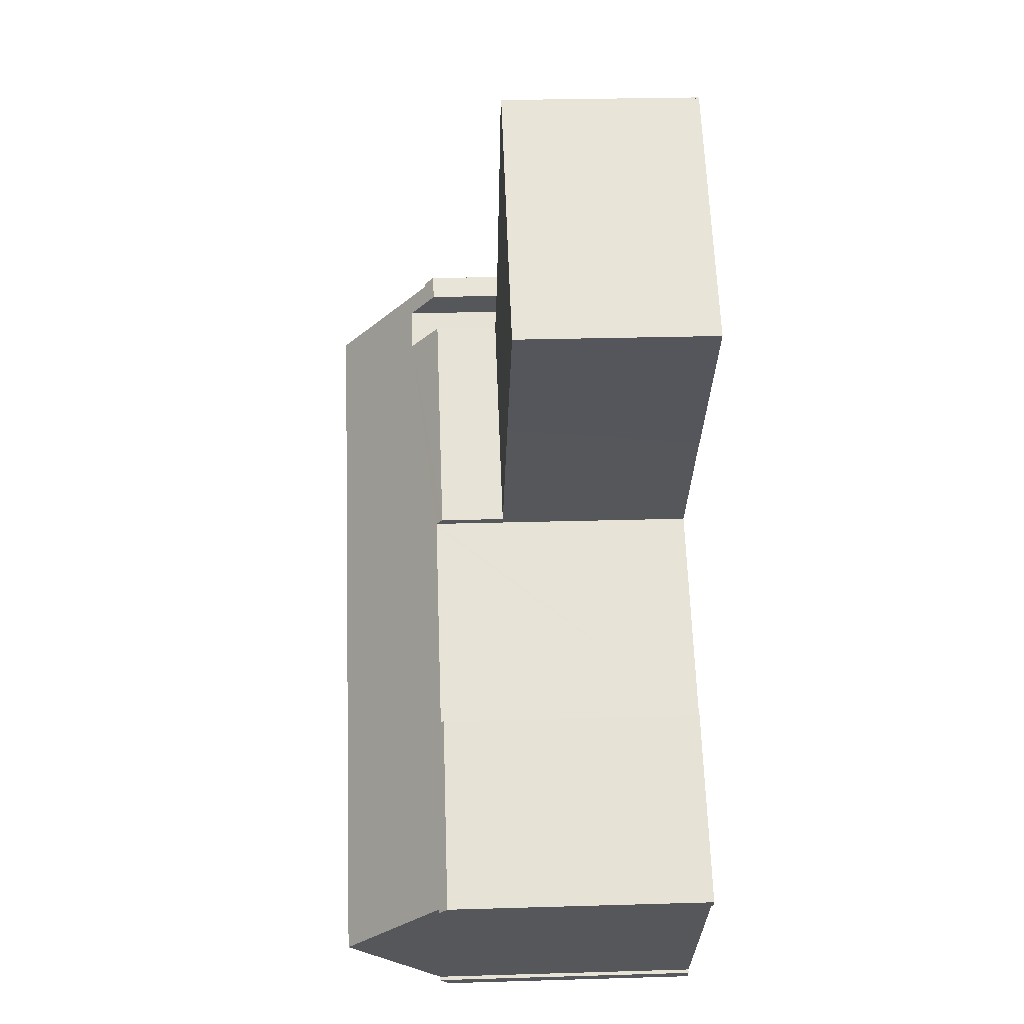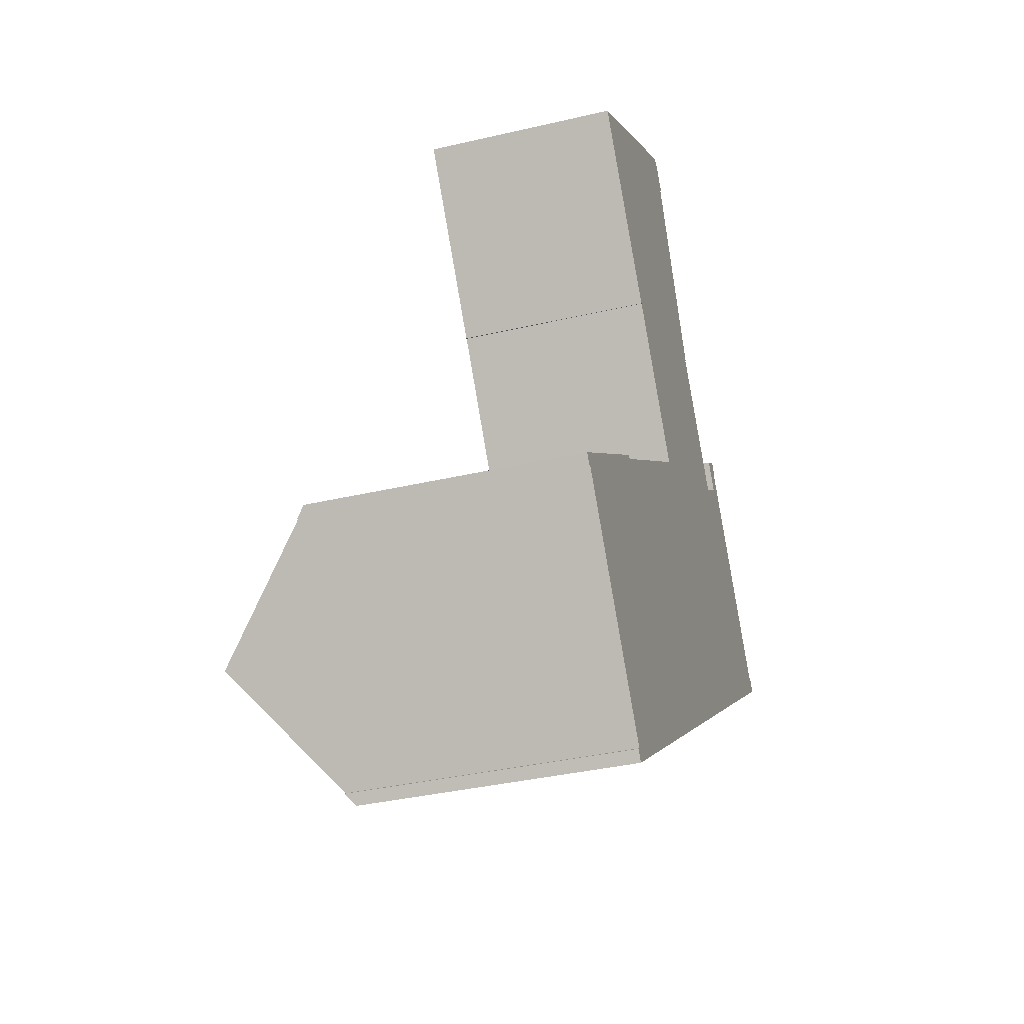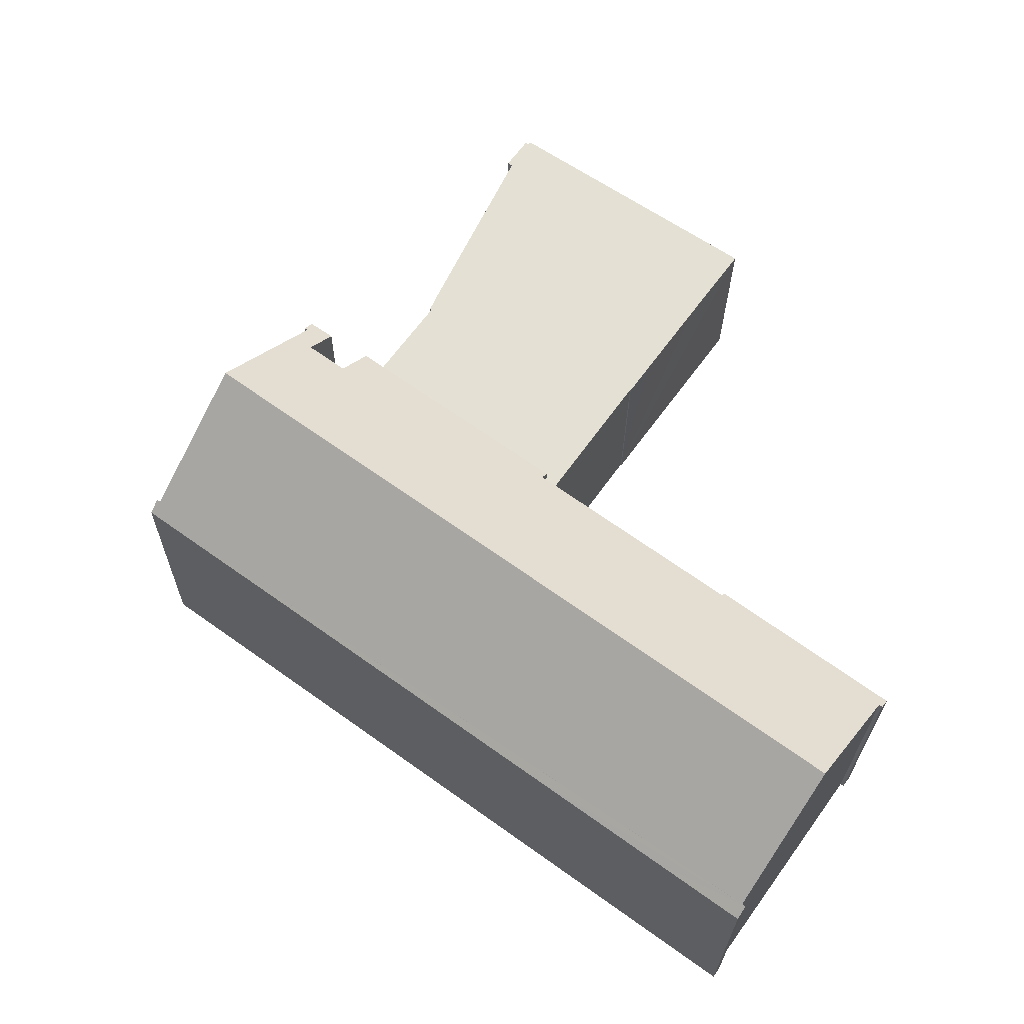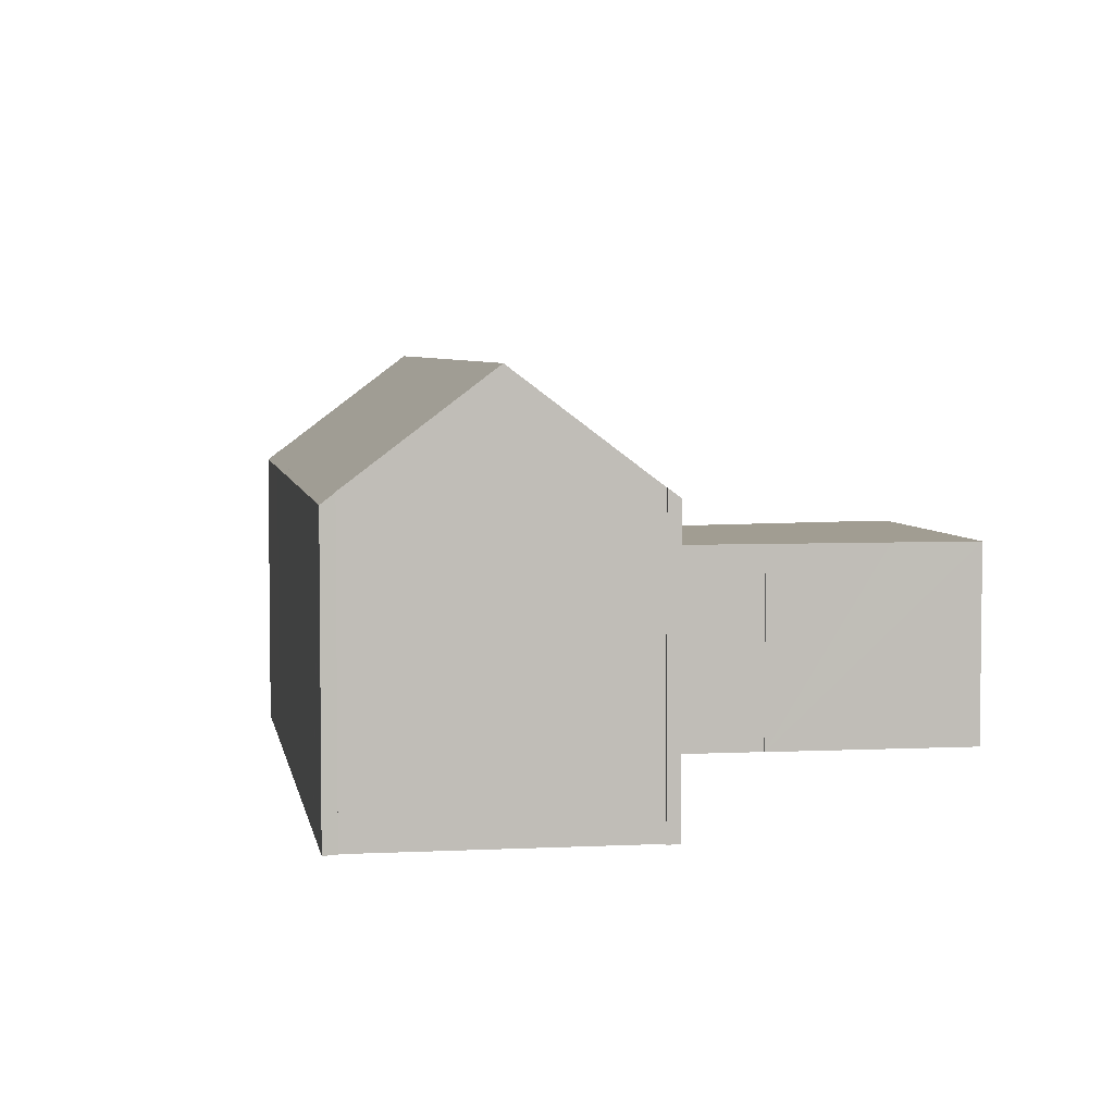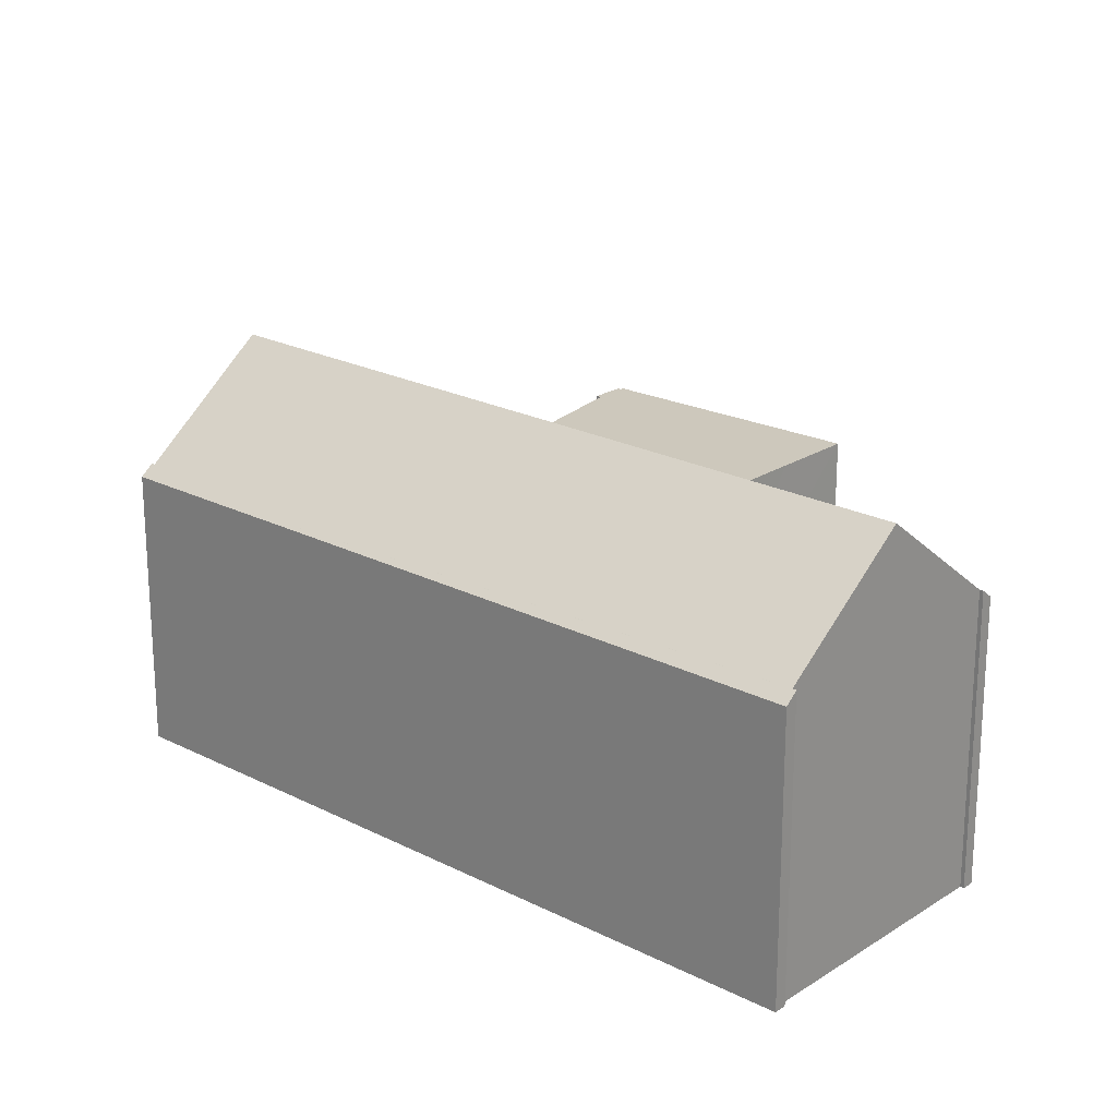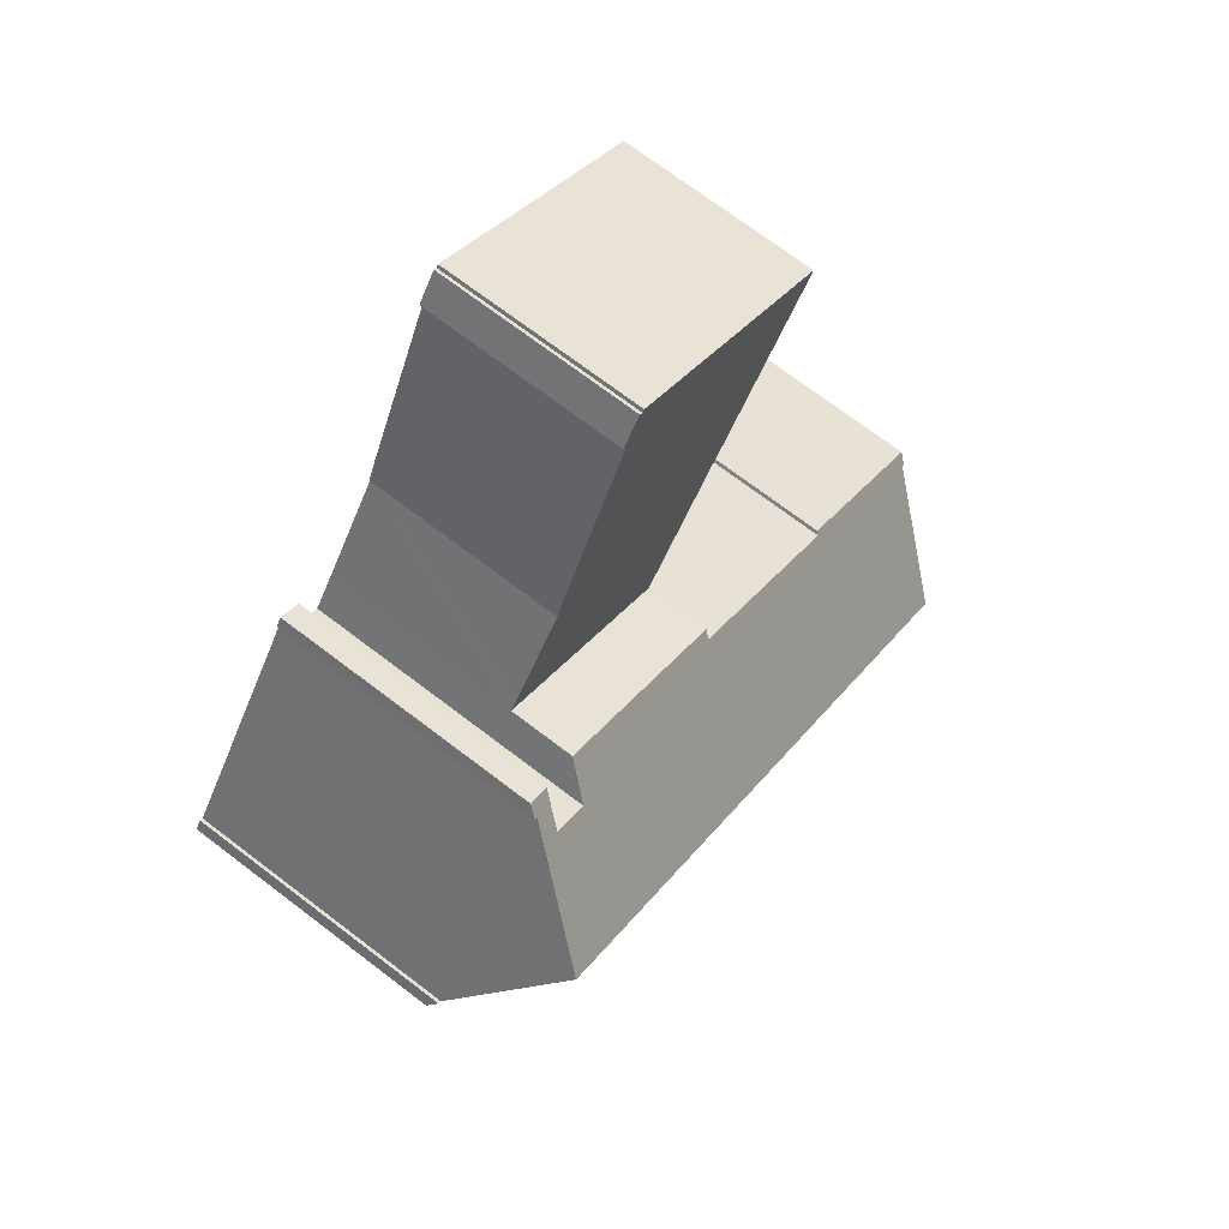
<metadata>
{"format":"obj","ext":"obj","renderer":"f3d","projection":"perspective","resolution":1024,"background":"white","views":[{"elev":27.5,"azim":-92.6,"up":"+Z"},{"elev":-36.6,"azim":-73.1,"up":"+Z"},{"elev":-23.8,"azim":179.6,"up":"+Z"},{"elev":4.8,"azim":-134.9,"up":"+Y"},{"elev":22.1,"azim":-174.0,"up":"+Y"},{"elev":72.2,"azim":127.2,"up":"+Z"}]}
</metadata>
<code>
v  4.007 7.131 -5.578
v  4.27 6.888 -5.787
v  4.187 6.888 -5.846
v  6.168 6.888 -4.42
v  9.521 6.889 -2.007
v  12.84 6.89 0.384
v  16.3 6.891 2.875
v  19.85 6.888 5.425
v  4.088 7.131 -5.52
v  3.552 7.824 -4.774
v  19.59 7.136 5.639
v  17.66 9.625 8.32
v  3.192 8.29 -4.272
v  10.89 9.625 3.448
v  2.159 9.625 -2.835
v  19.67 7.136 5.698
v  15.83 7.151 11.04
v  15.08 6.894 10.93
v  15.65 6.911 11.3
v  15.75 7.151 10.98
v  15.59 7.558 10.21
v  14.67 7.561 9.539
v  9.101 6.975 6.488
v  8.976 6.813 6.664
v  9.002 6.976 6.416
v  4.267 6.989 2.988
v  0.25 7.16 -0.181
v  0 6.939 4.249e-16
v  4.199 6.912 3.065
v  0.175 7.164 -0.243
v  14.08 6.813 10.34
v  19.59 -3.453e-16 5.639
v  17.66 -5.095e-16 8.32
v  15.75 -6.726e-16 10.98
v  19.67 -3.489e-16 5.698
v  19.85 -3.322e-16 5.425
v  4.267 -1.83e-16 2.988
v  4.199 -1.877e-16 3.065
v  14.67 -5.841e-16 9.539
v  14.08 -6.329e-16 10.34
v  15.83 -6.761e-16 11.04
v  15.65 -6.921e-16 11.3
v  4.007 3.416e-16 -5.578
v  4.088 3.38e-16 -5.52
v  0 0 0
v  9.101 -3.973e-16 6.488
v  9.002 -3.929e-16 6.416
v  8.976 -4.081e-16 6.664
v  15.59 -6.251e-16 10.21
v  15.08 -6.69e-16 10.93
v  16.3 -1.76e-16 2.875
v  12.84 -2.351e-17 0.384
v  9.521 1.229e-16 -2.007
v  6.168 2.706e-16 -4.42
v  4.187 3.58e-16 -5.846
v  4.27 3.544e-16 -5.787
v  0.175 1.488e-17 -0.243
v  0.25 1.108e-17 -0.181
v  3.552 2.923e-16 -4.774
v  3.192 2.616e-16 -4.272
v  2.159 1.736e-16 -2.835
v  5.952 5.115 10.86
v  6.498 5.115 10.14
v  6.475 5.115 10.13
v  7.75 5.115 8.383
v  14.08 5.115 10.34
v  8.976 5.115 6.664
v  7.032 5.115 9.39
v  4.626 5.115 12.68
v  3.257 5.115 14.56
v  13.82 5.115 10.69
v  12.31 5.115 12.77
v  3.653 5.115 14.82
v  9.365 5.115 18.62
v  12.35 5.115 12.81
v  12.11 5.115 13.31
v  9.934 5.115 17.78
v  9.42 5.115 18.54
v  10.04 5.115 17.87
v  9.503 5.115 18.6
v  12.31 -7.821e-16 12.77
v  13.82 -6.543e-16 10.69
v  9.365 -1.14e-15 18.62
v  9.42 -1.135e-15 18.54
v  9.503 -1.139e-15 18.6
v  10.04 -1.094e-15 17.87
v  9.934 -1.089e-15 17.78
v  12.11 -8.153e-16 13.31
v  12.35 -7.841e-16 12.81
v  6.498 -6.208e-16 10.14
v  6.475 -6.202e-16 10.13
v  7.75 -5.133e-16 8.383
v  7.032 -5.75e-16 9.39
v  3.257 -8.913e-16 14.56
v  4.626 -7.766e-16 12.68
v  5.952 -6.647e-16 10.86
v  3.653 -9.074e-16 14.82
g defaultobject
f 1 2 3
f 2 1 4
f 4 1 5
f 5 1 6
f 6 1 7
f 7 1 8
f 8 1 9
f 8 9 10
f 8 10 11
f 11 10 12
f 12 10 13
f 12 13 14
f 14 13 15
f 16 8 11
f 17 18 19
f 18 17 20
f 18 20 12
f 18 12 21
f 21 12 22
f 22 12 14
f 22 14 23
f 22 23 24
f 23 14 25
f 25 14 26
f 26 14 15
f 26 15 27
f 26 28 29
f 28 26 27
f 28 27 30
f 24 31 22
f 20 11 12
f 11 20 32
f 32 20 33
f 33 20 34
f 35 8 16
f 8 35 36
f 29 37 26
f 37 29 38
f 31 39 22
f 39 31 40
f 19 41 17
f 41 19 42
f 32 16 11
f 16 32 35
f 43 9 1
f 9 43 44
f 45 29 28
f 29 45 38
f 37 25 26
f 25 37 23
f 23 37 46
f 46 37 47
f 48 31 24
f 31 48 40
f 39 21 22
f 21 39 49
f 18 42 19
f 42 18 50
f 36 7 8
f 7 36 51
f 7 51 6
f 6 51 52
f 6 52 5
f 5 52 53
f 5 53 4
f 4 53 54
f 4 54 2
f 2 54 3
f 3 54 55
f 55 54 56
f 27 57 30
f 57 27 58
f 41 20 17
f 20 41 34
f 3 43 1
f 43 3 55
f 13 27 15
f 27 13 10
f 27 10 9
f 27 9 44
f 27 44 58
f 58 44 59
f 58 59 60
f 58 60 61
f 57 28 30
f 28 57 45
f 46 24 23
f 24 46 48
f 49 18 21
f 18 49 50
f 57 58 45
f 45 37 38
f 37 45 53
f 53 45 54
f 54 45 58
f 54 58 61
f 54 61 60
f 54 60 44
f 54 44 56
f 44 60 59
f 56 44 43
f 56 43 55
f 48 39 40
f 39 48 32
f 32 48 36
f 36 48 51
f 51 48 46
f 51 46 47
f 51 47 37
f 51 37 52
f 52 37 53
f 36 35 32
f 50 41 42
f 41 50 34
f 34 50 33
f 33 50 49
f 33 49 39
f 33 39 32
f 62 63 64
f 65 66 67
f 66 65 68
f 66 68 63
f 66 63 62
f 66 62 69
f 66 69 70
f 66 70 71
f 71 70 72
f 72 70 73
f 72 73 74
f 72 74 75
f 75 74 76
f 76 74 77
f 77 74 78
f 77 78 79
f 80 79 78
f 81 71 72
f 71 81 66
f 66 81 40
f 40 81 82
f 83 78 74
f 78 83 84
f 85 79 80
f 79 85 86
f 87 76 77
f 76 87 88
f 88 75 76
f 75 88 89
f 40 67 66
f 67 40 48
f 90 64 63
f 64 90 91
f 86 77 79
f 77 86 87
f 89 72 75
f 72 89 81
f 48 65 67
f 65 48 68
f 68 48 63
f 63 48 92
f 63 92 93
f 63 93 90
f 91 62 64
f 62 91 69
f 69 91 70
f 70 91 94
f 94 91 95
f 95 91 96
f 94 73 70
f 73 94 74
f 74 94 83
f 83 94 97
f 84 80 78
f 80 84 85
f 91 90 96
f 97 84 83
f 84 97 86
f 86 97 87
f 87 97 88
f 88 97 89
f 89 97 81
f 81 97 82
f 82 97 94
f 82 94 95
f 82 95 40
f 40 95 90
f 40 90 93
f 40 93 48
f 90 95 96
f 48 93 92
f 86 85 84

</code>
